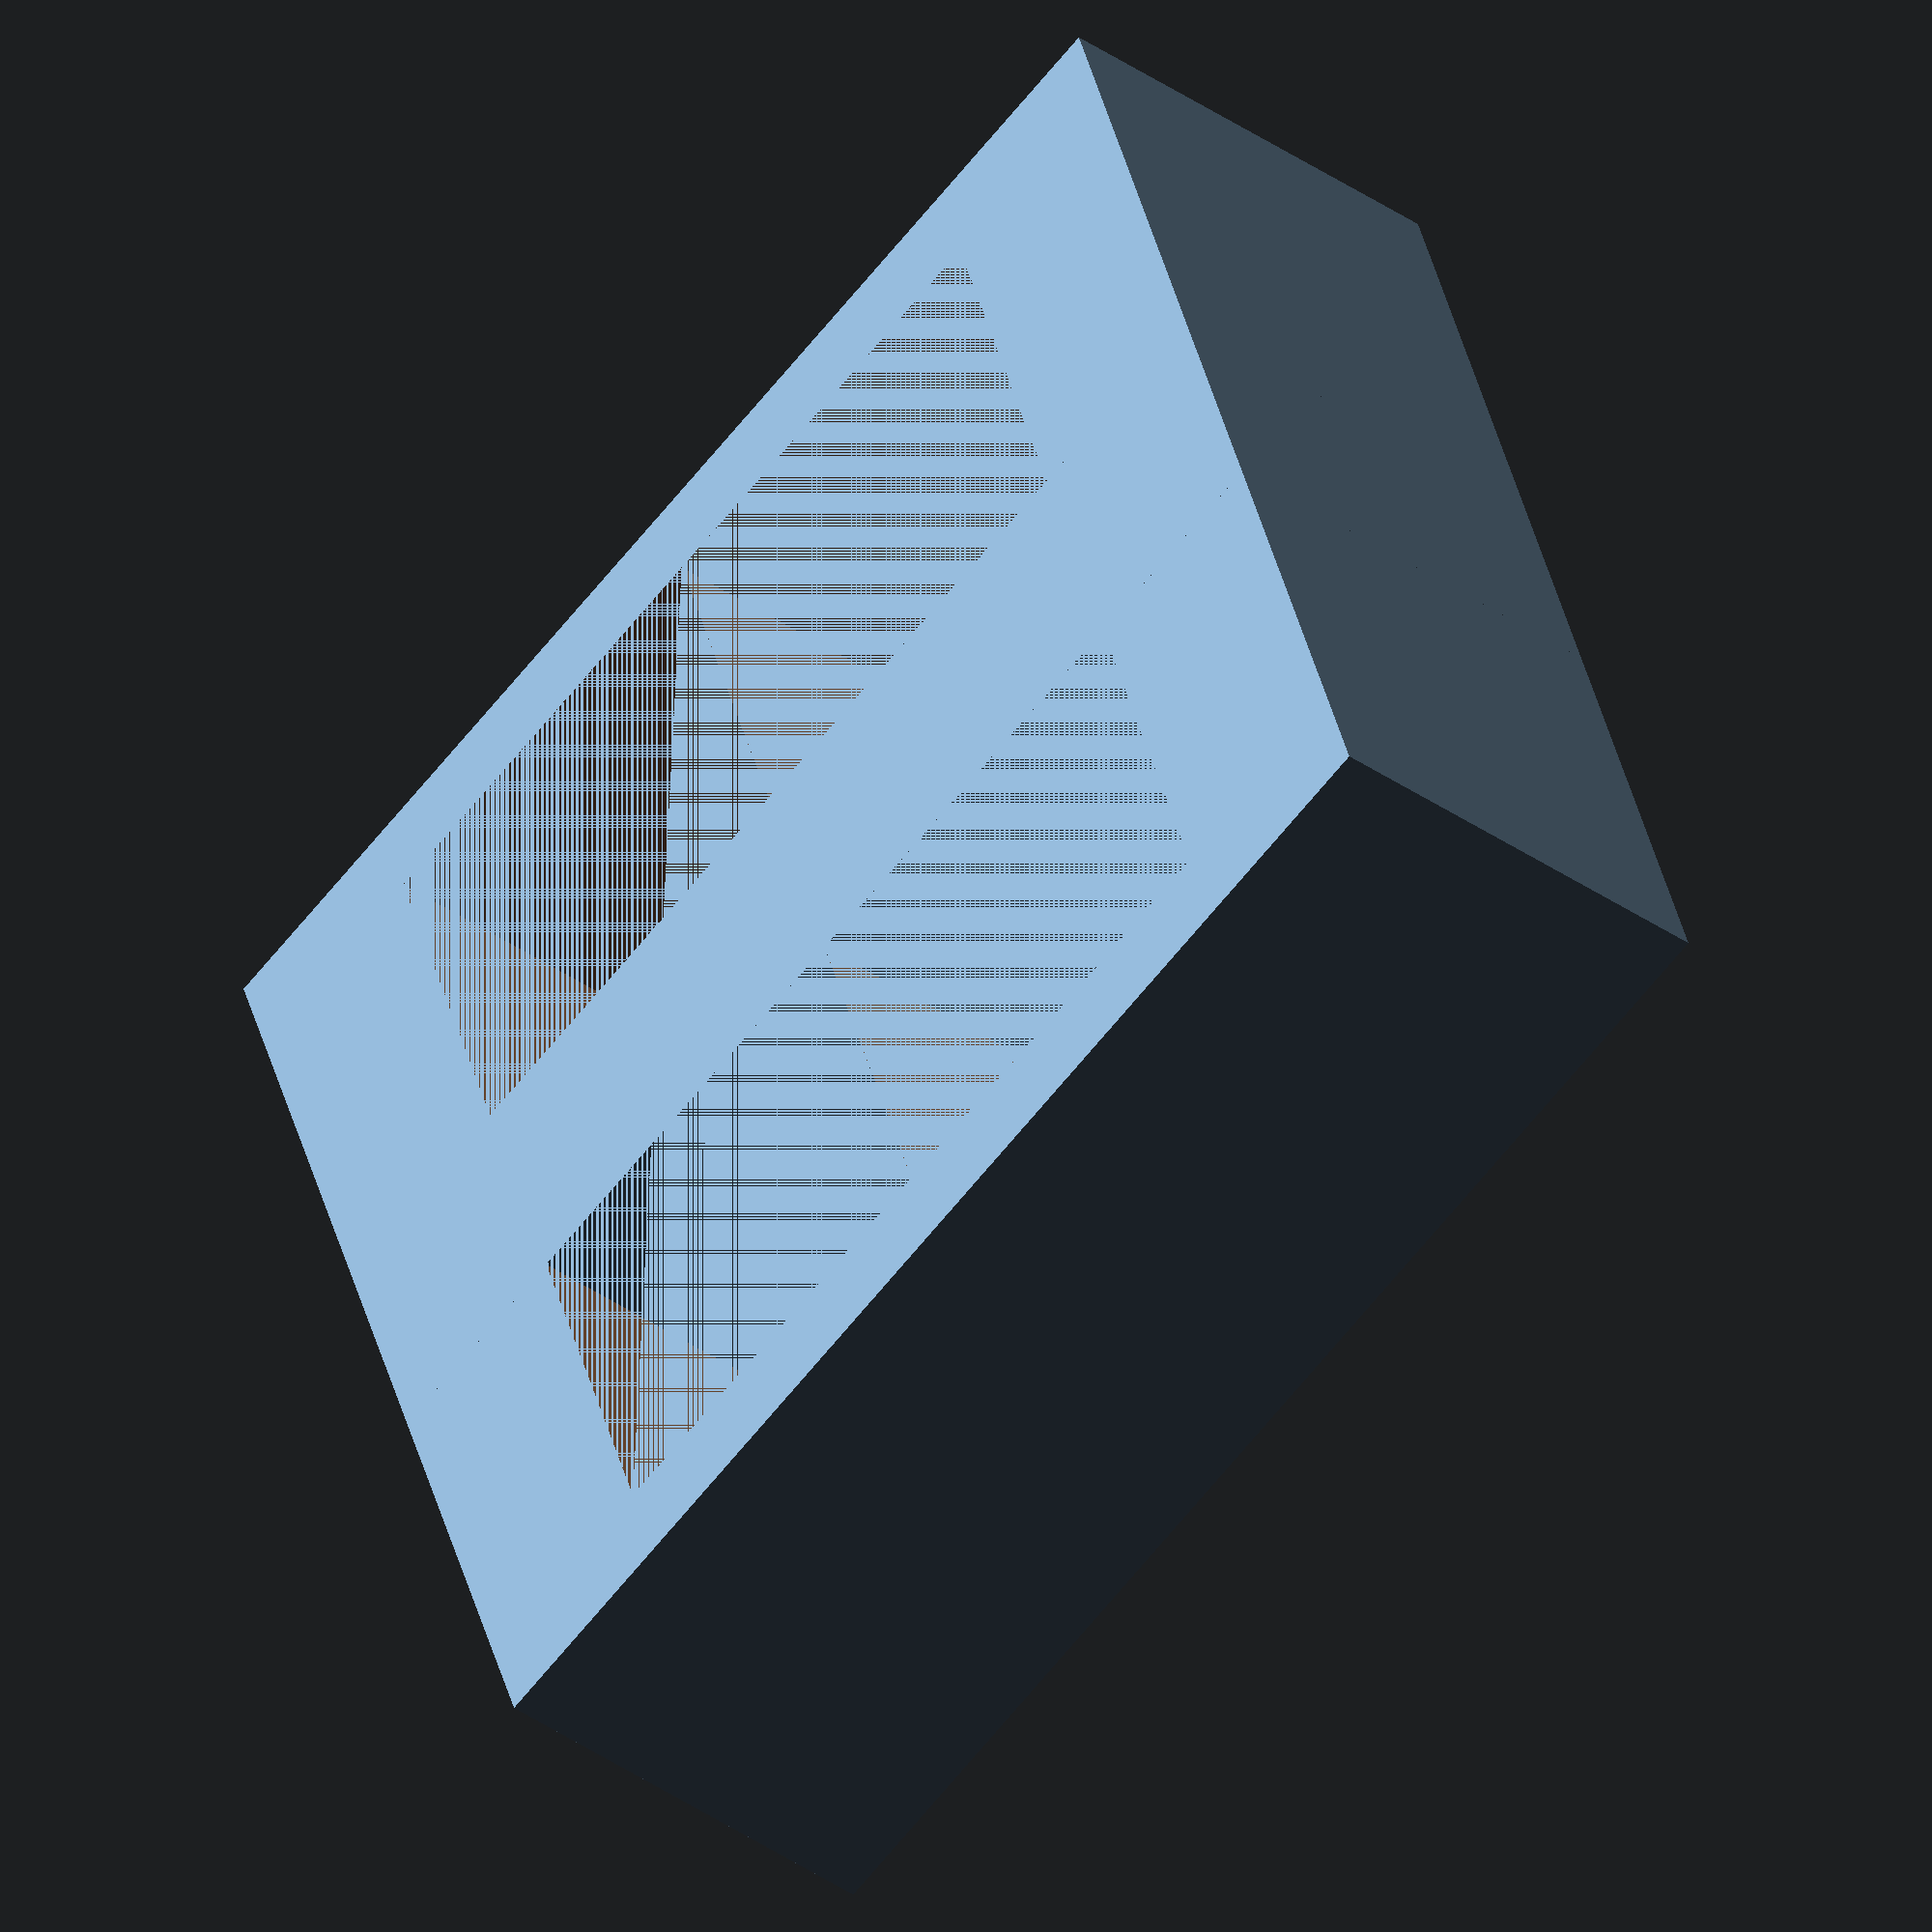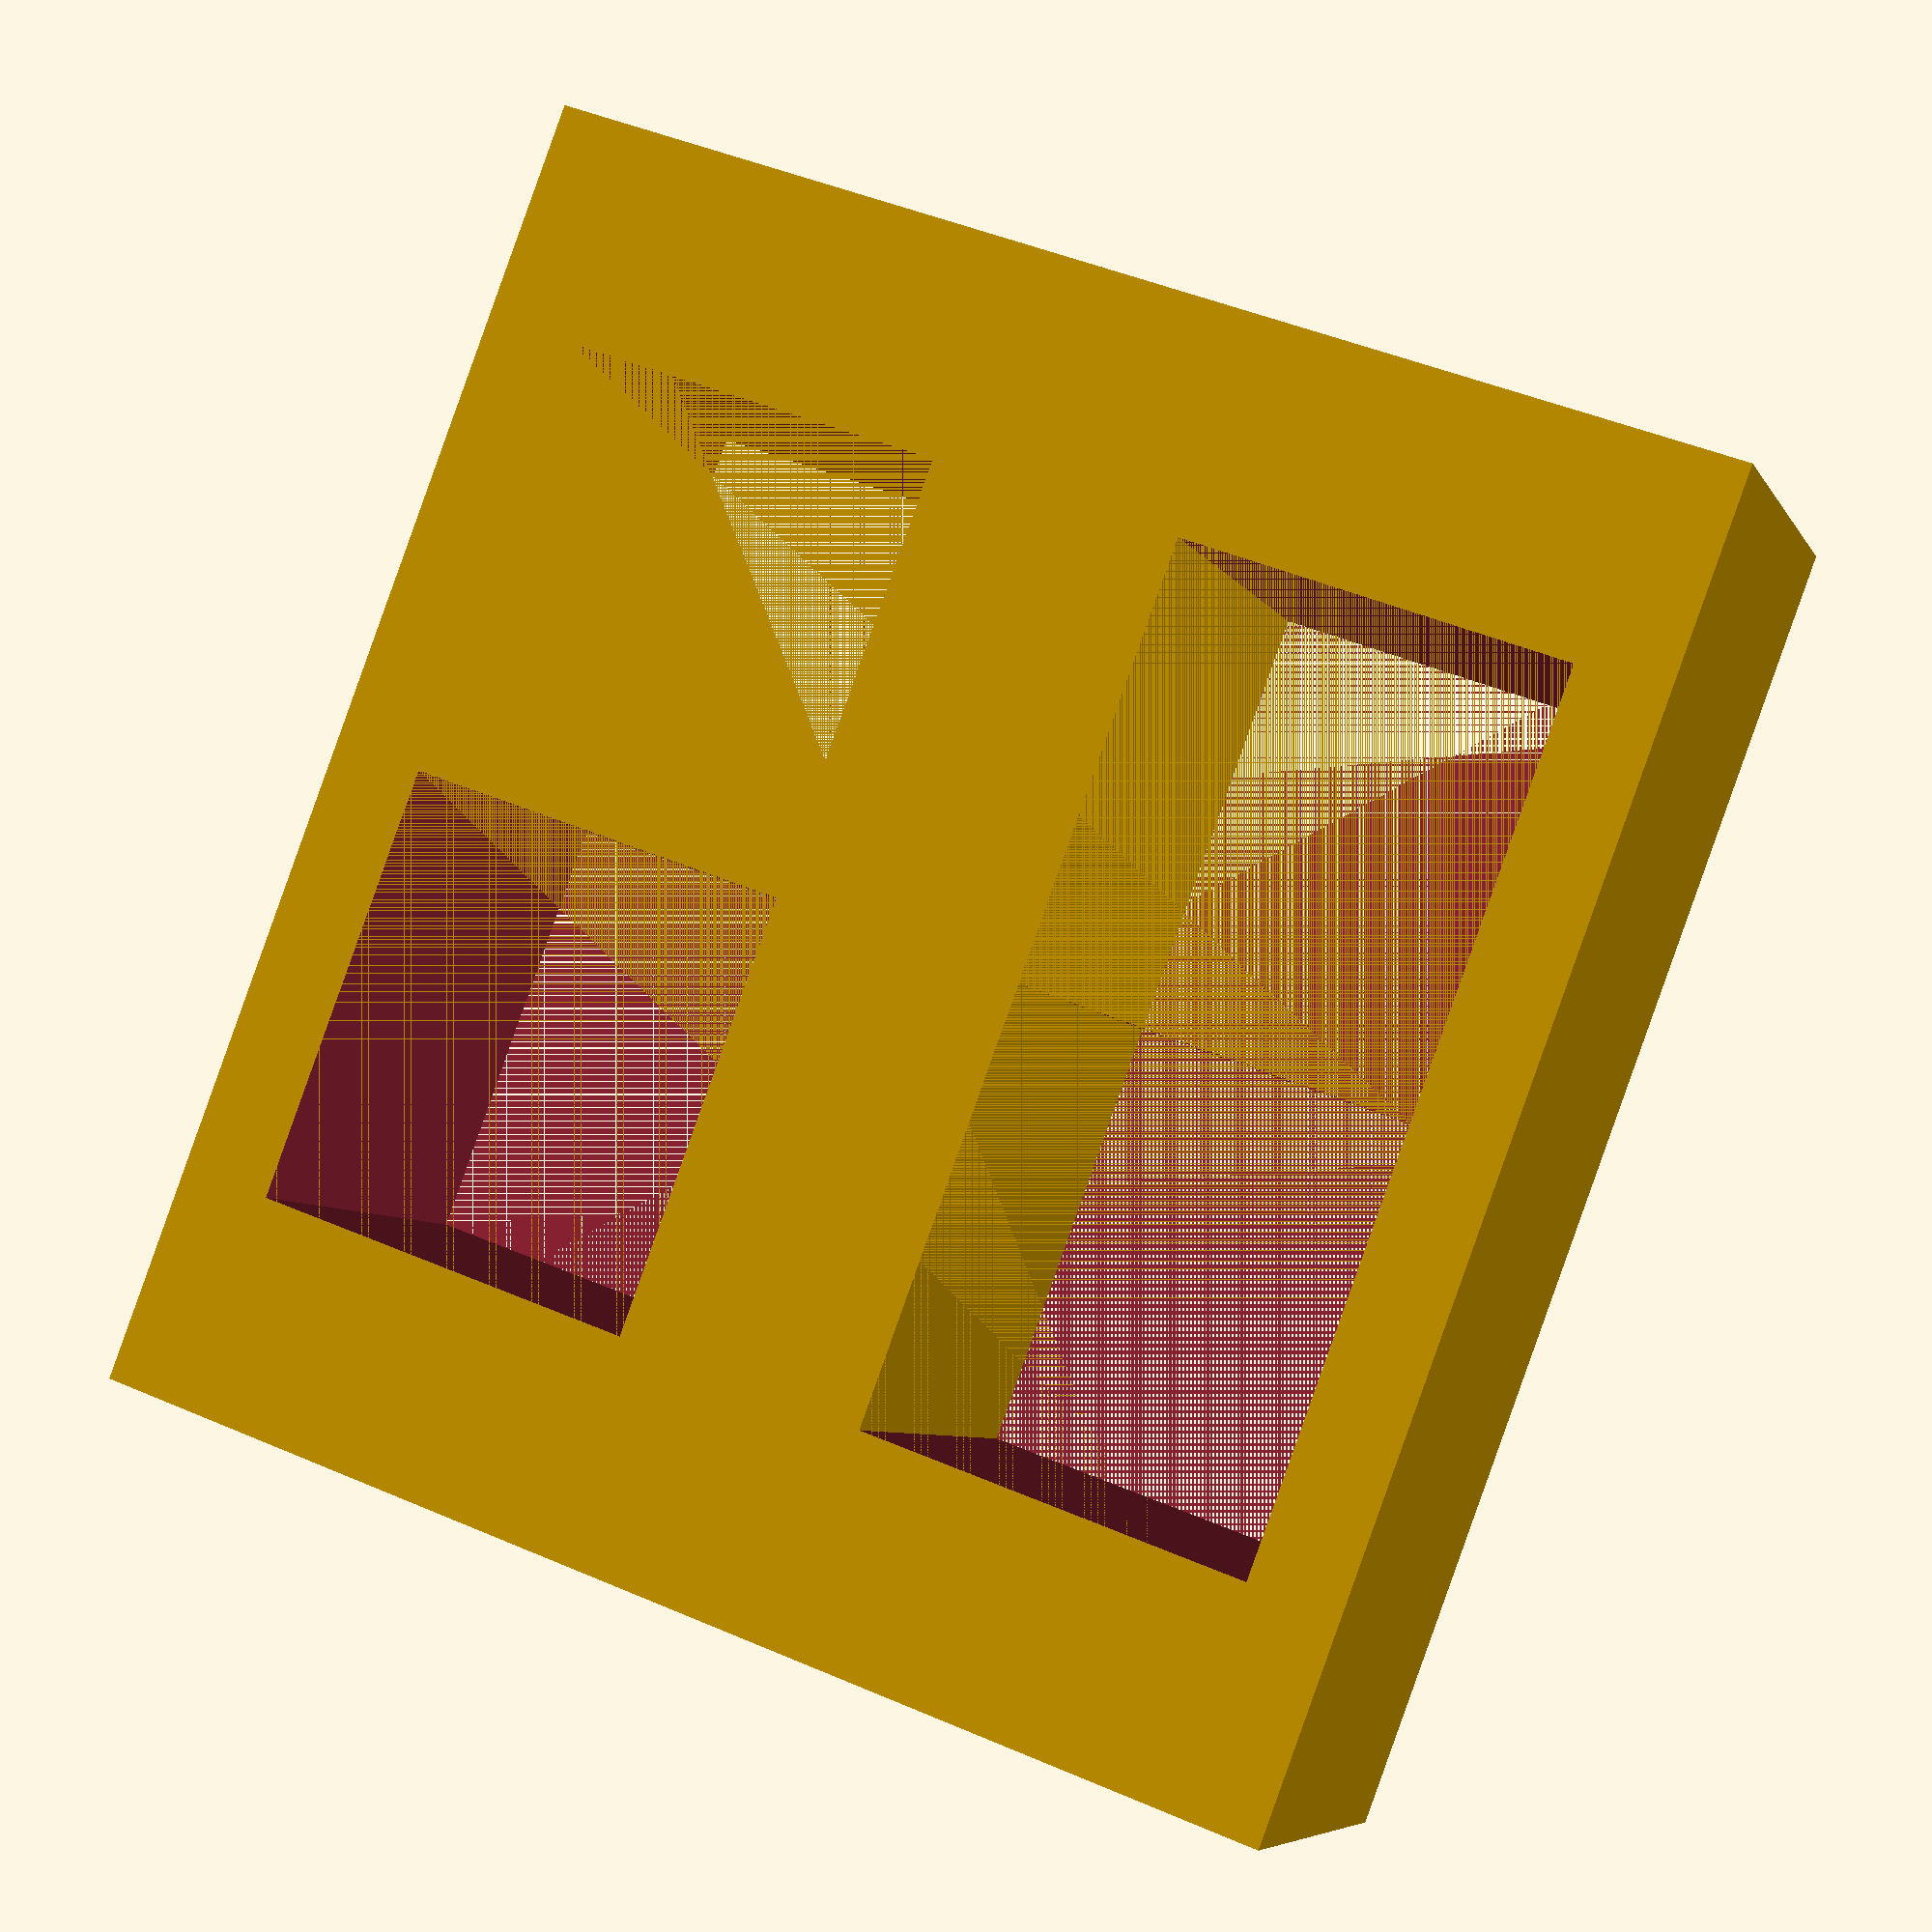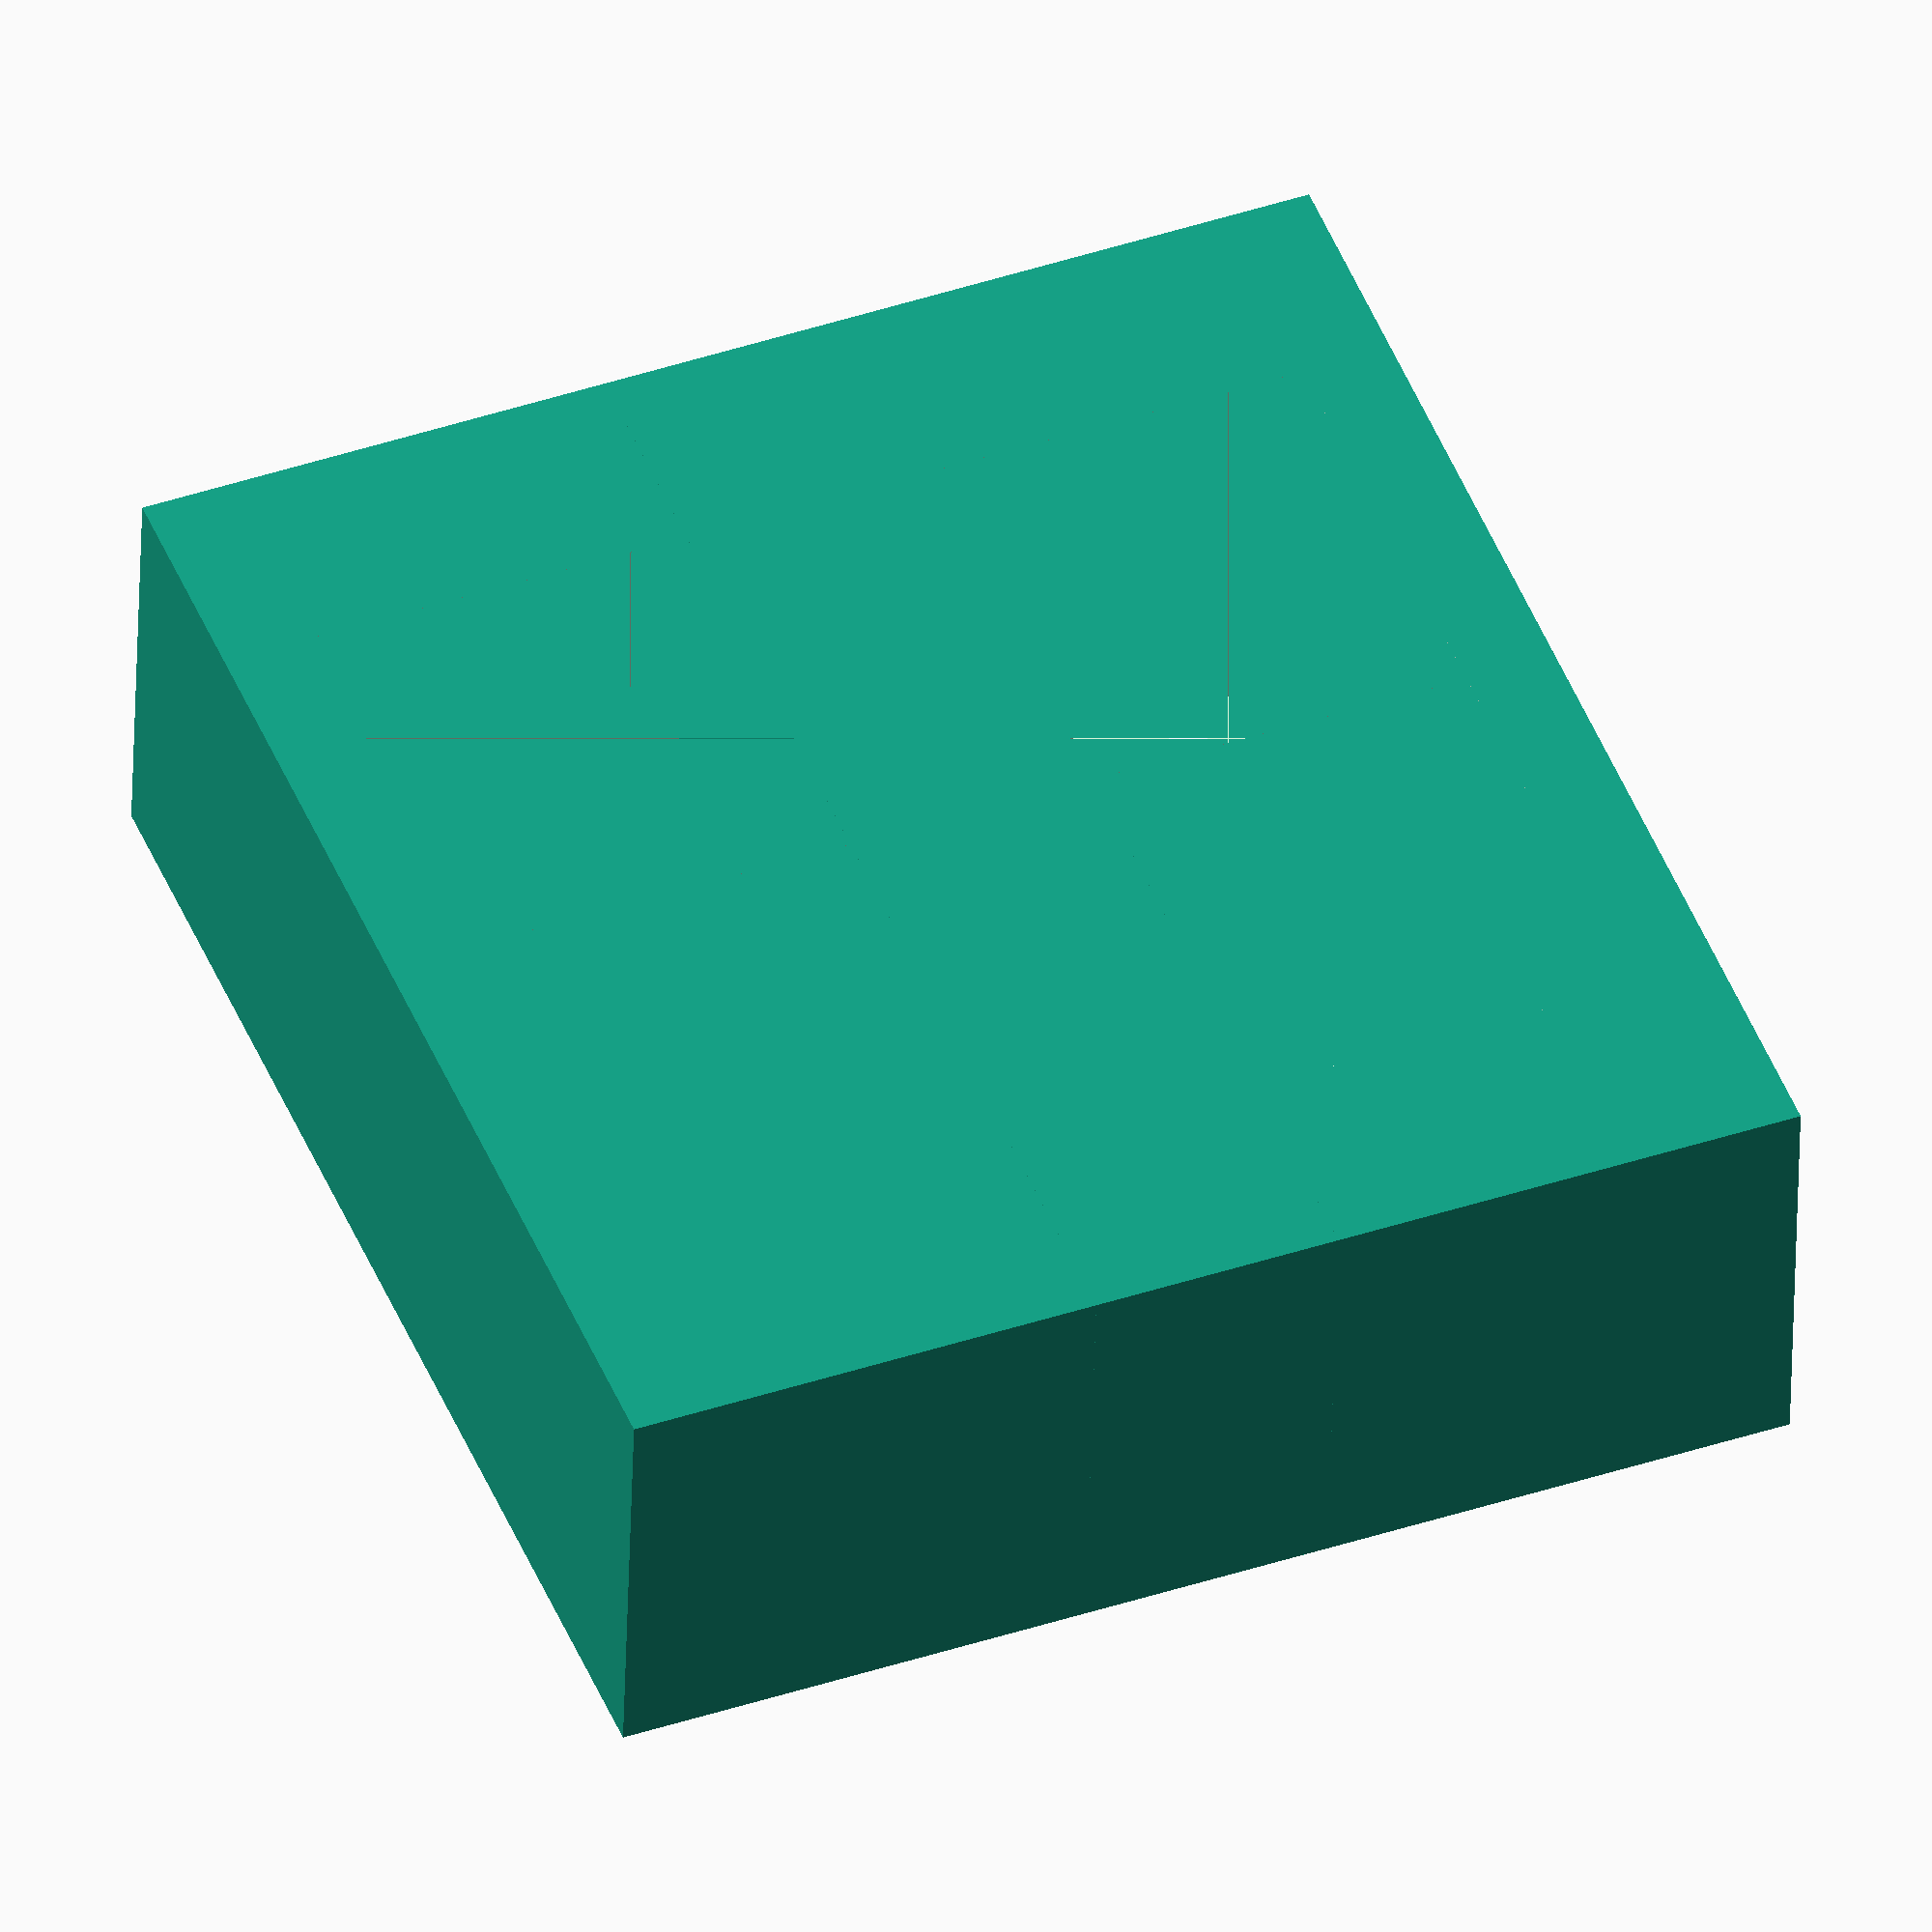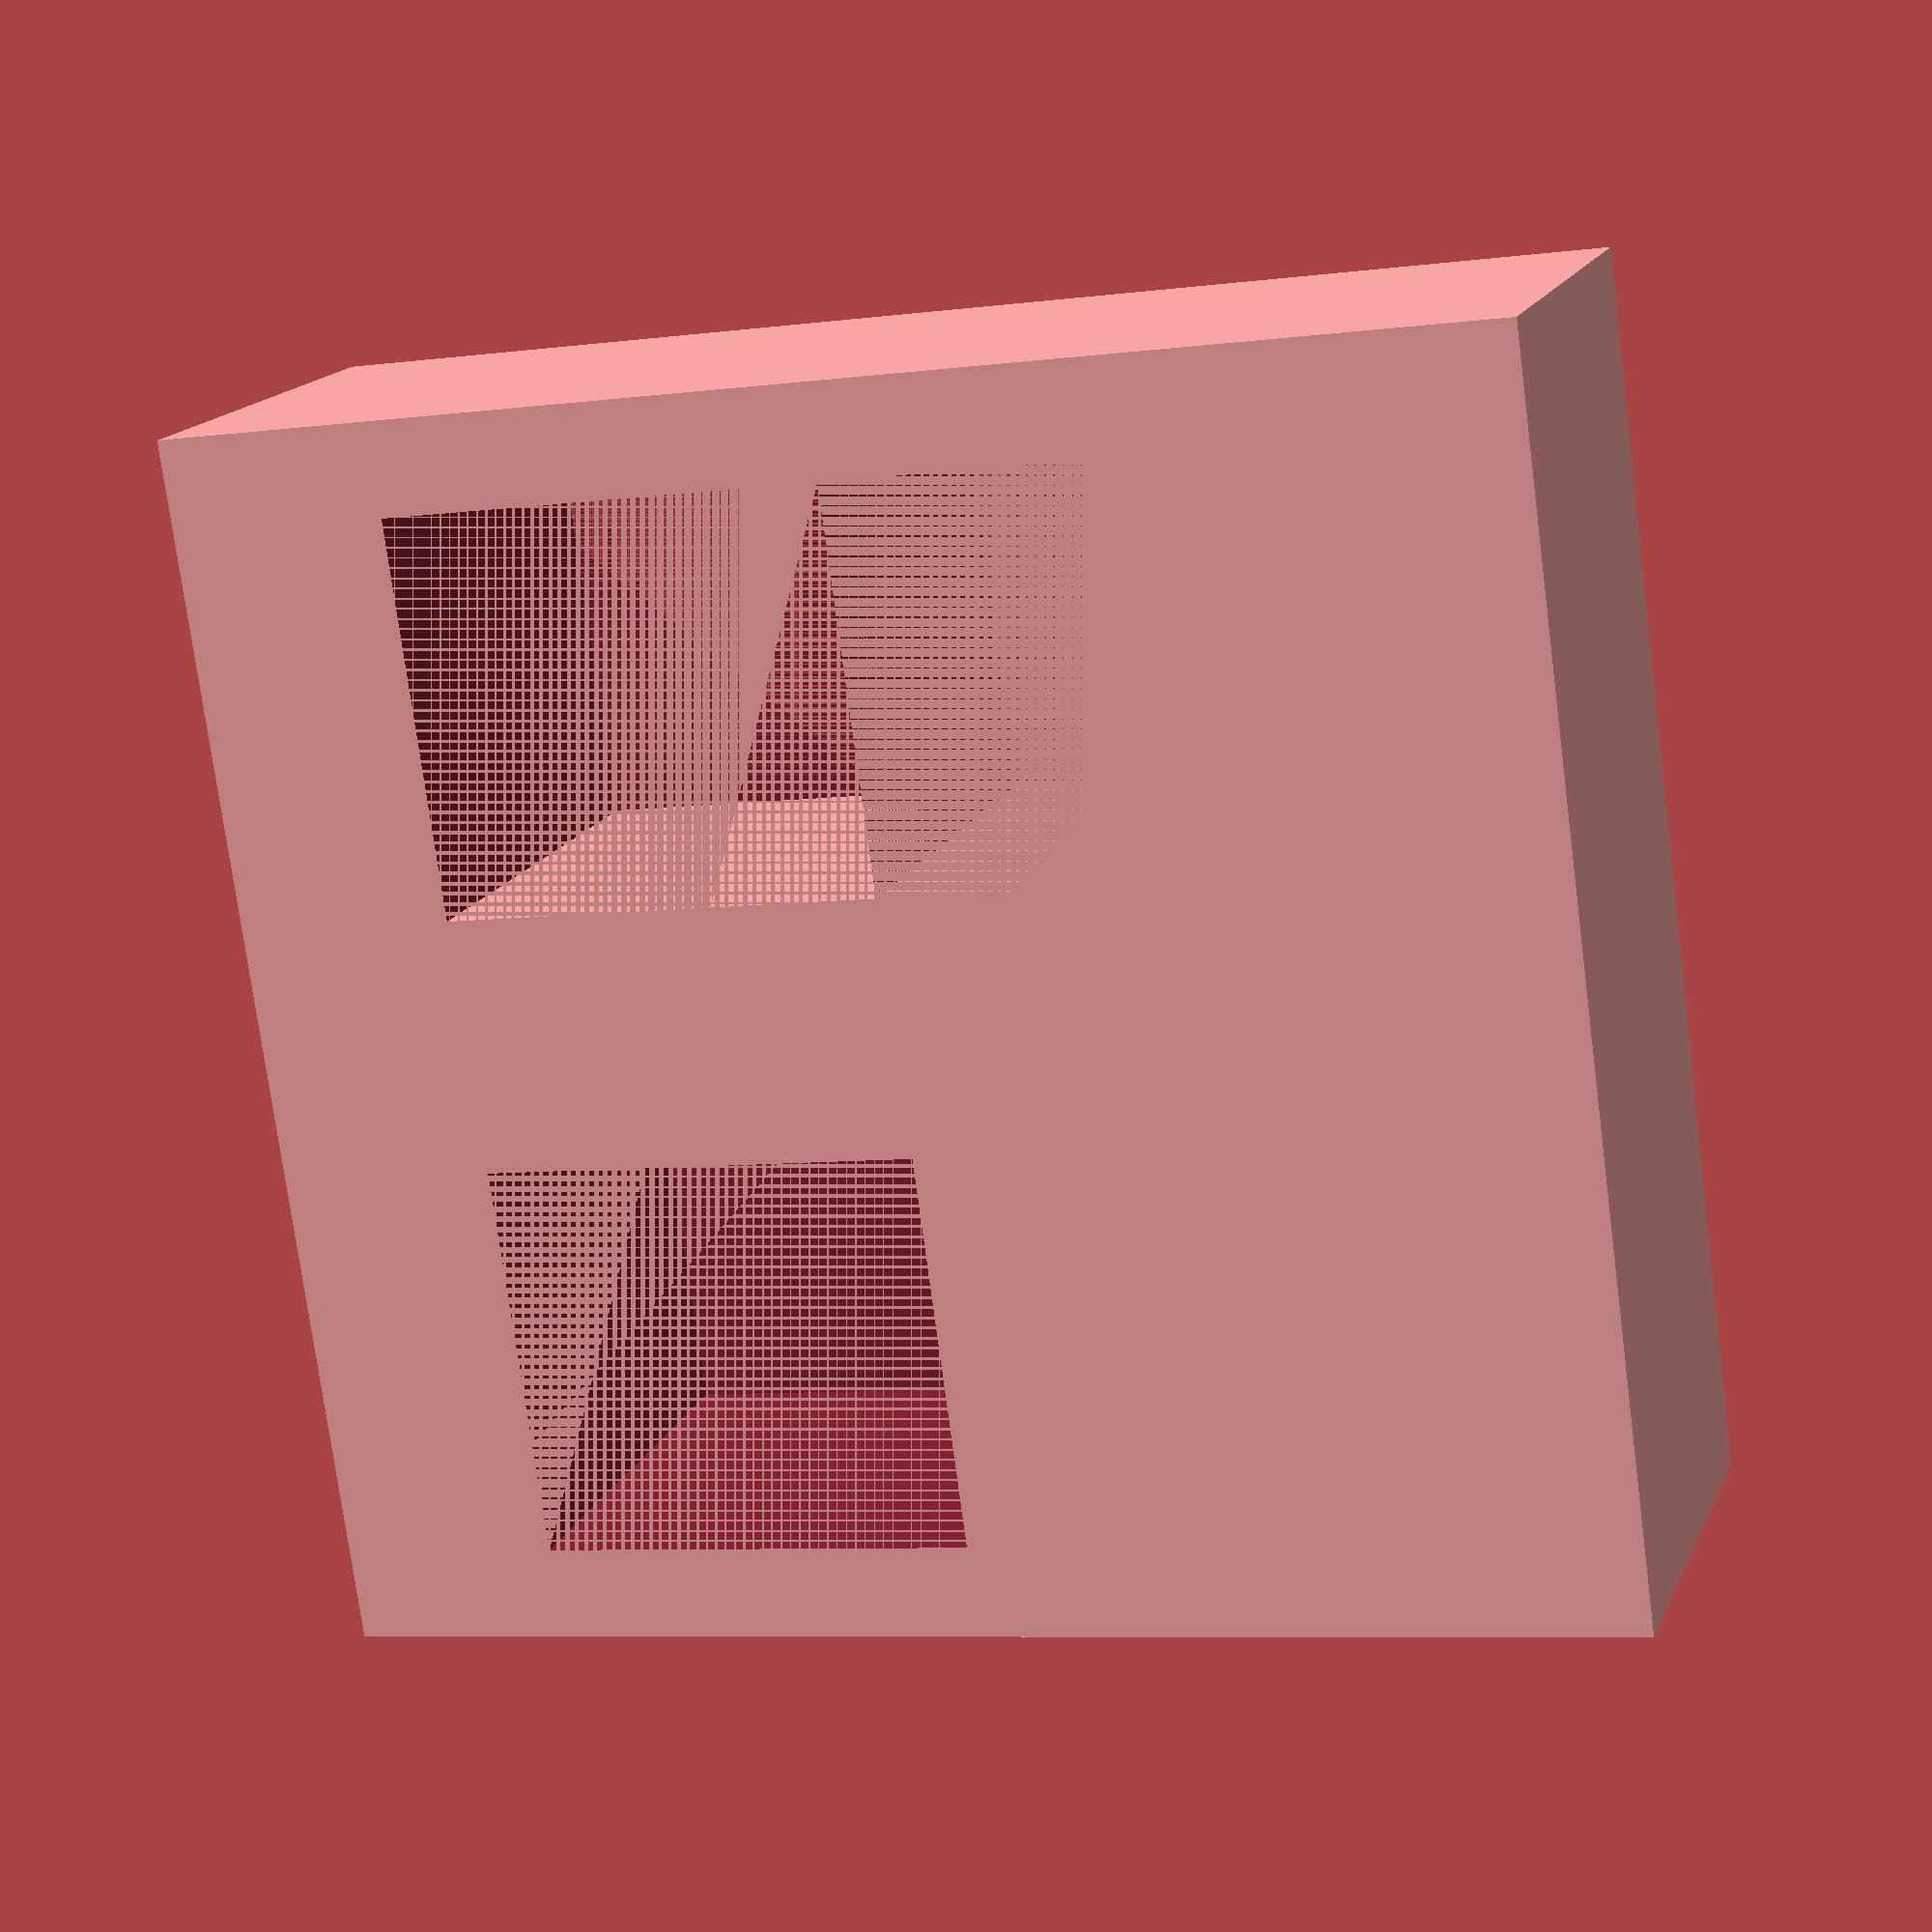
<openscad>
// Parameters
belt_width = 9;           // Width of the timing belt
belt_thickness = 3;       // Combined thickness of two stacked belts
clearance = 0.8;          // Additional clearance for ease of use

// Derived dimensions
outer_width = belt_width + 2 * clearance;
inner_width = belt_width;
section_height = belt_thickness + clearance; // Height of each of the three sections
height = 3 * section_height;  // Total height

module tri_glide_buckle() {
    difference() {
        // Outer shape
        cube([outer_width, height, belt_thickness + clearance], center=true);

        // Inner cutouts
        translate([0, section_height/2, 0])
        cube([inner_width, section_height, belt_thickness + clearance], center=true);
        translate([0, -section_height/2, 0])
        cube([inner_width, section_height, belt_thickness + clearance], center=true);
    }

    // Central divider extended to touch the sides
    cube([belt_thickness-clearance, height, belt_thickness + clearance], center=true);
}

// Call the module to create the buckle
tri_glide_buckle();



</openscad>
<views>
elev=39.3 azim=109.2 roll=229.0 proj=o view=wireframe
elev=6.6 azim=20.6 roll=17.2 proj=p view=wireframe
elev=223.3 azim=158.6 roll=181.4 proj=o view=wireframe
elev=163.4 azim=97.9 roll=342.2 proj=p view=solid
</views>
